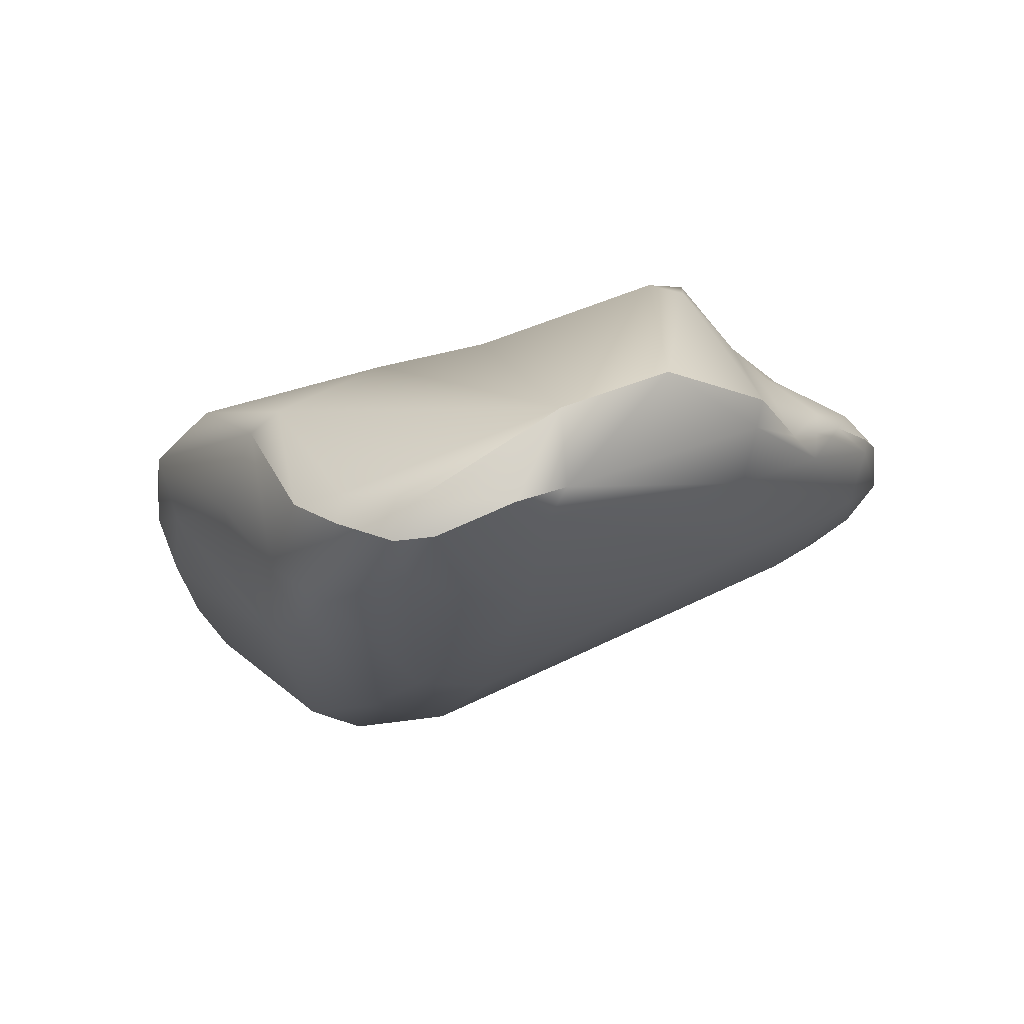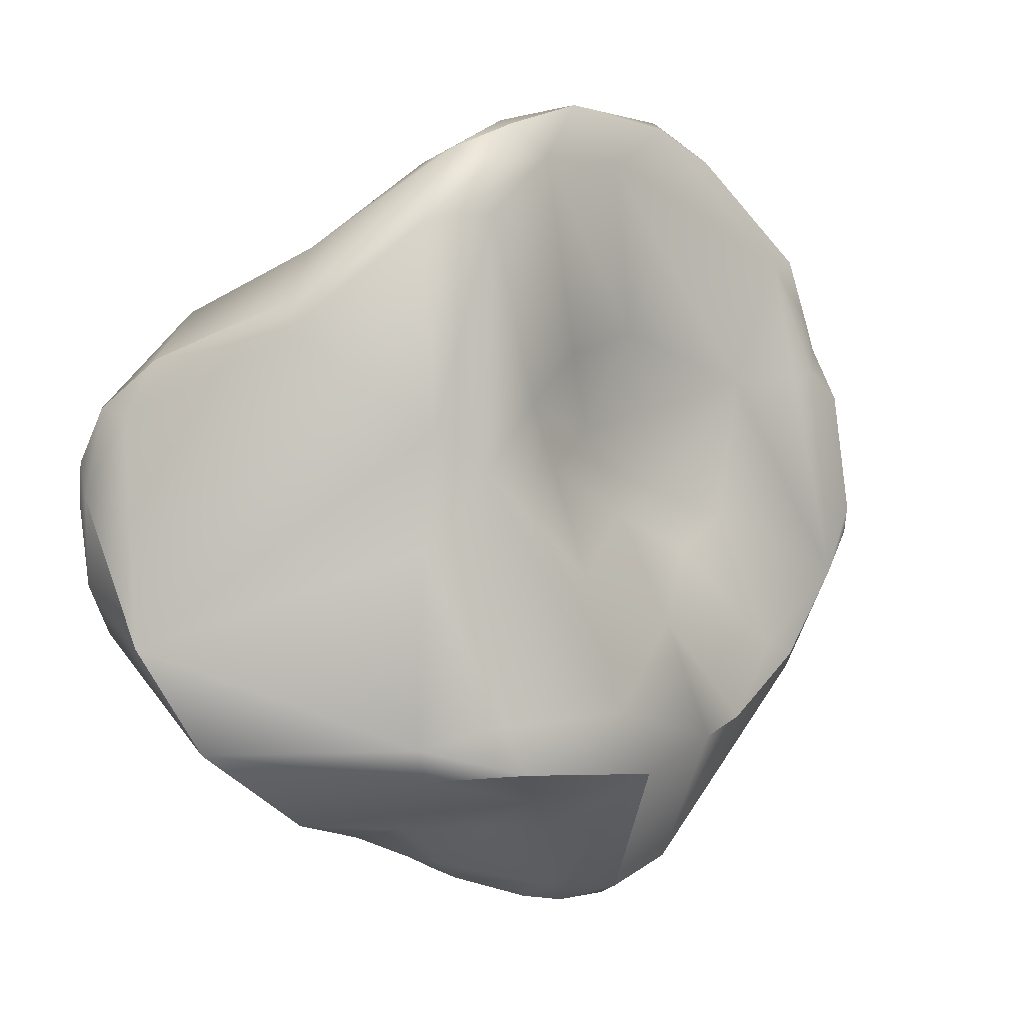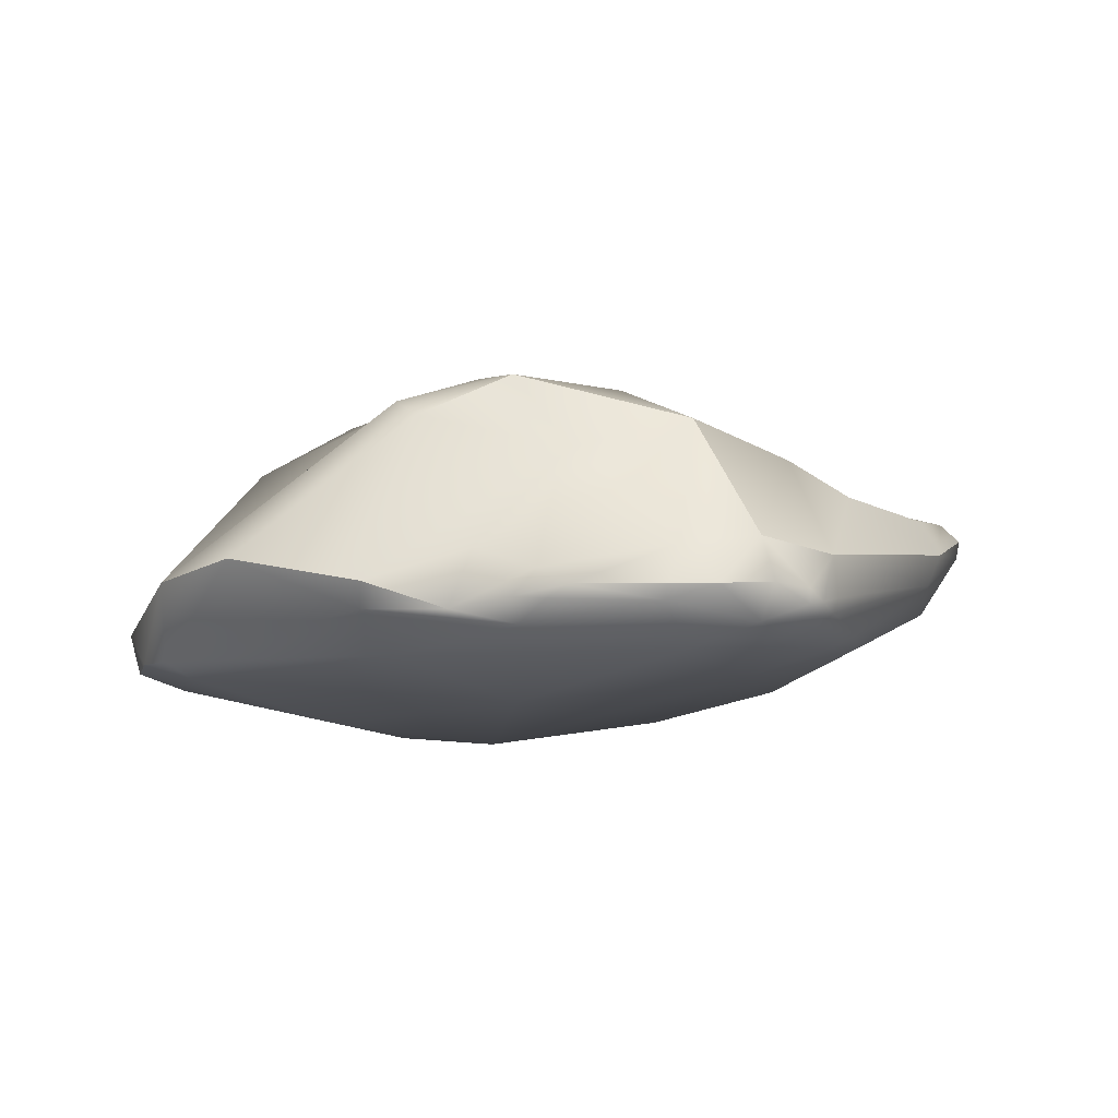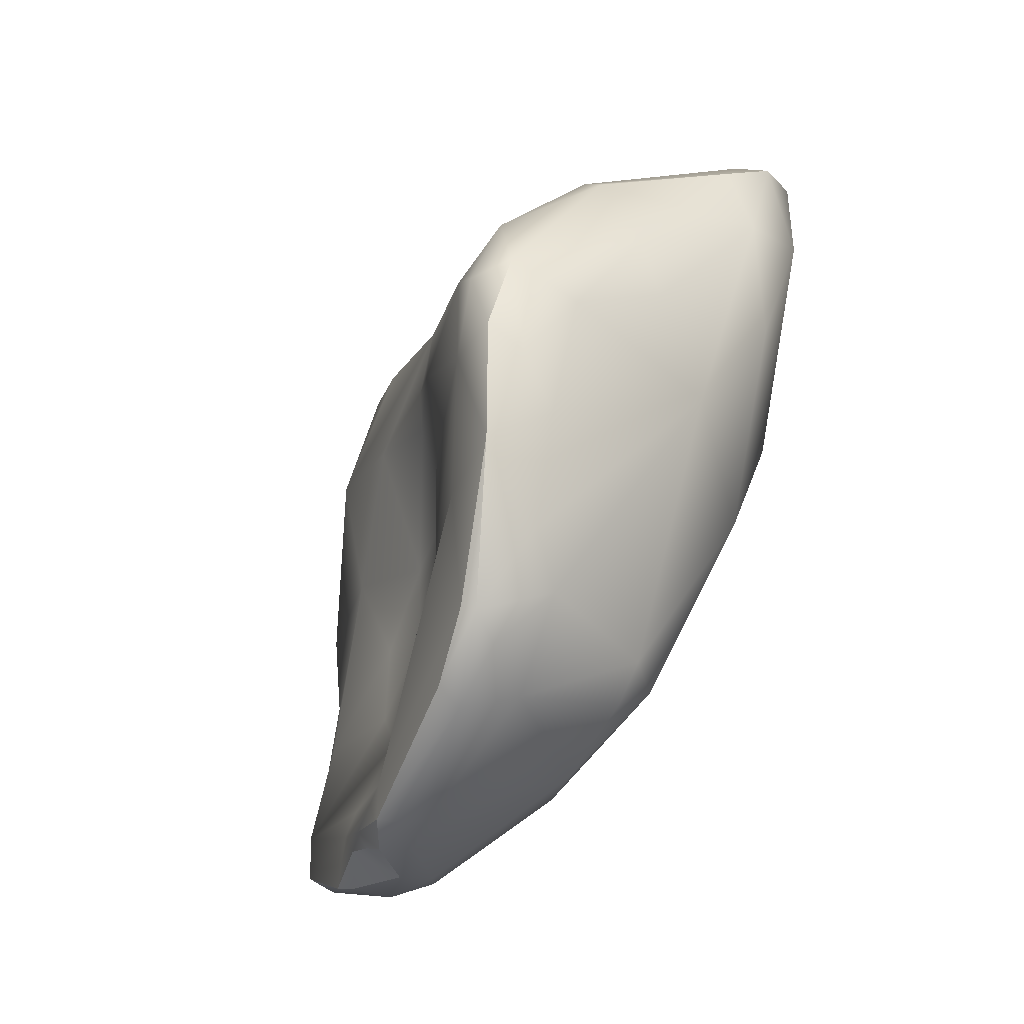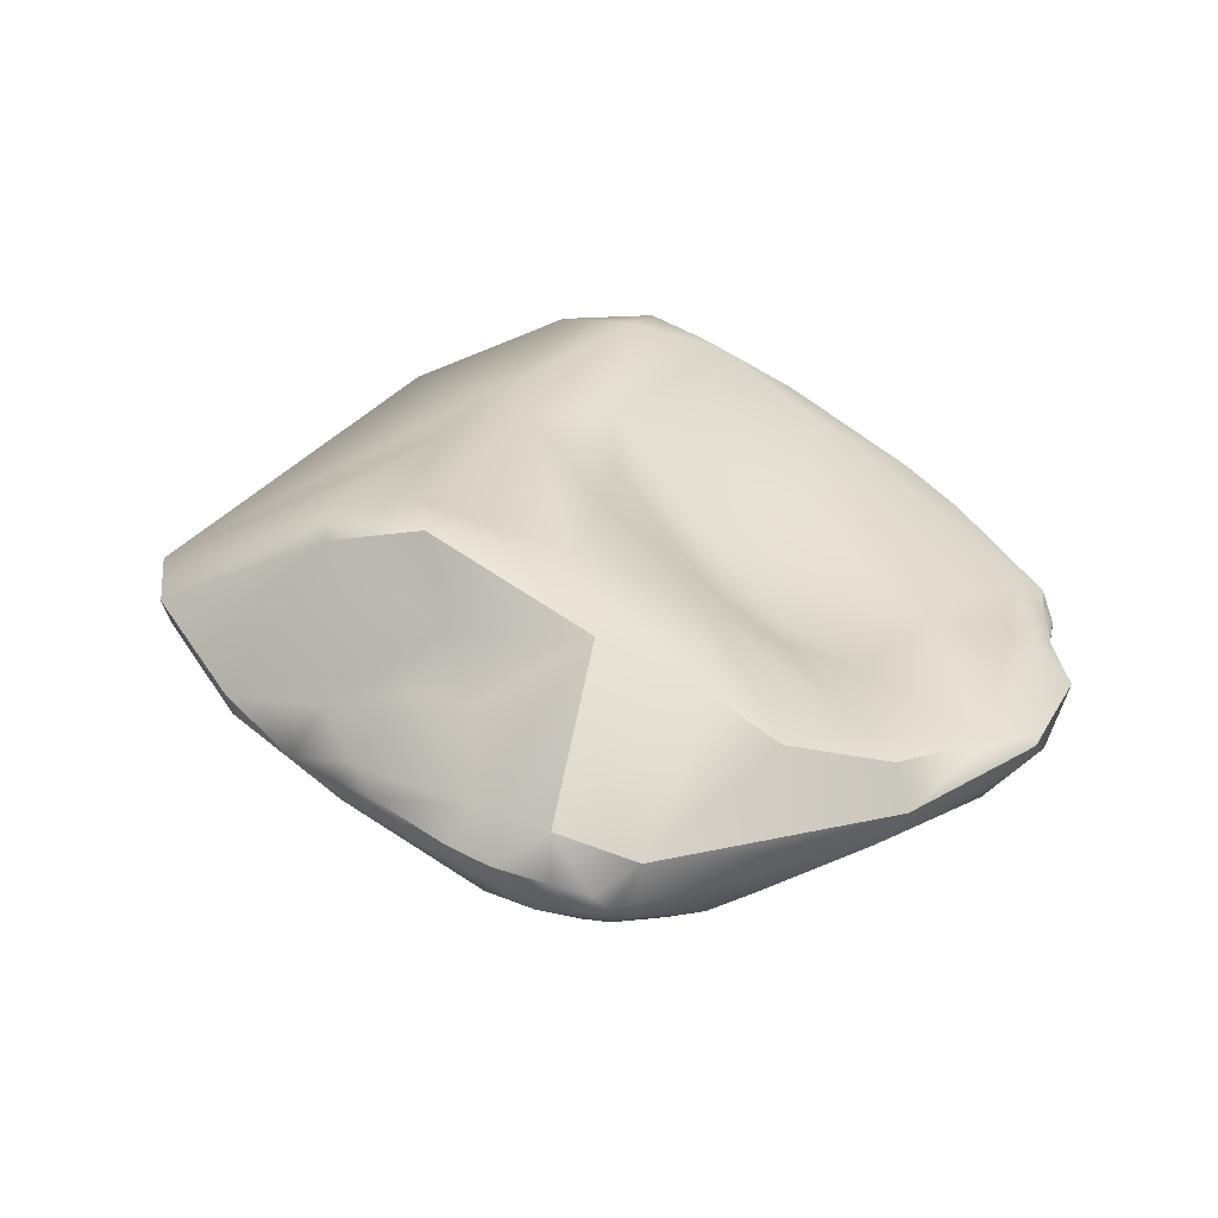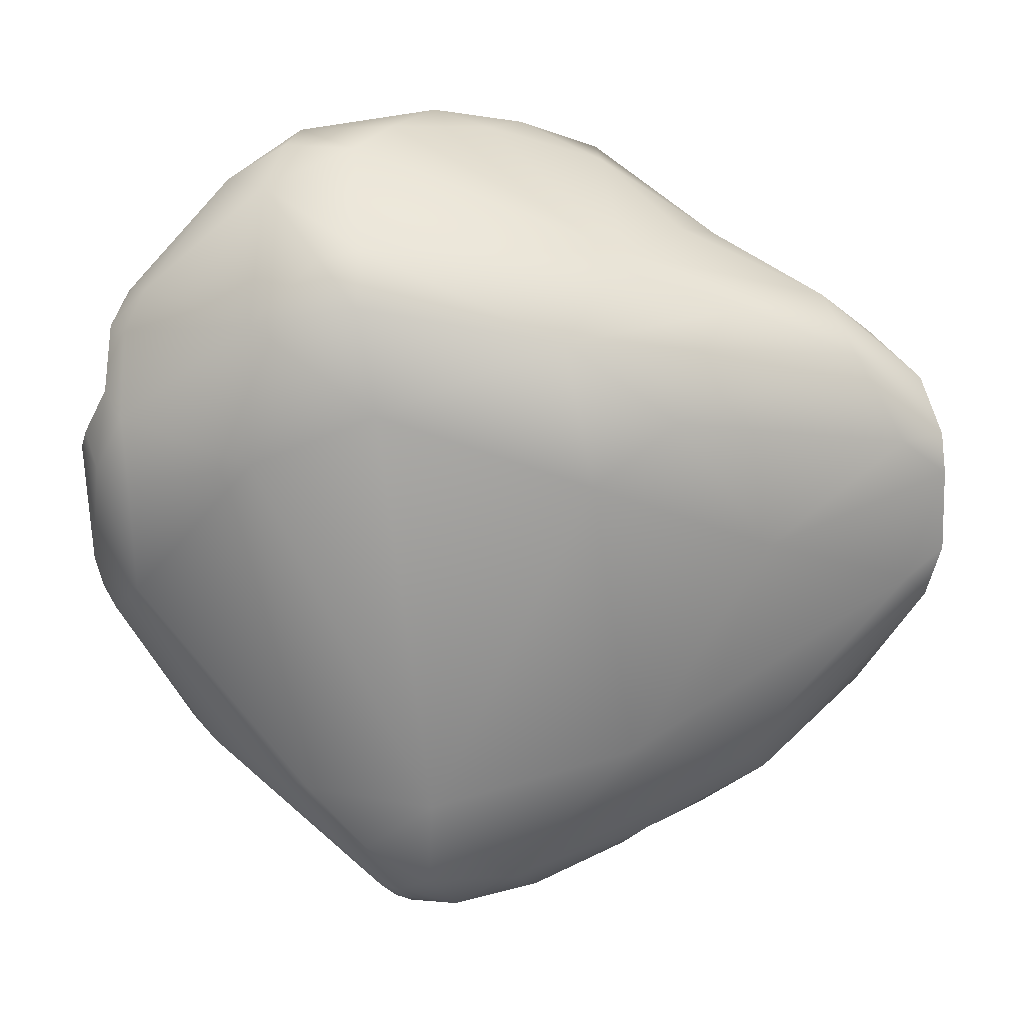
<metadata>
{"format":"obj","ext":"obj","renderer":"f3d","projection":"perspective","resolution":1024,"background":"white","views":[{"elev":-9.9,"azim":94.2,"up":"+Y"},{"elev":14.9,"azim":151.8,"up":"+Z"},{"elev":13.7,"azim":162.5,"up":"+Y"},{"elev":70.1,"azim":-62.0,"up":"+Z"},{"elev":41.8,"azim":-163.7,"up":"+Y"},{"elev":0.8,"azim":-3.3,"up":"+Z"}]}
</metadata>
<code>
v -104.7 -104.8 414.8
v -104.5 -104.7 413.5
v -104.7 -106.1 414.9
v -103.8 -105.2 412.4
v -104.3 -109.2 419.2
v -102.6 -110.5 418.3
v -105.2 -107 420.3
v -104.9 -107.8 420.9
v -103.8 -107.2 423
v -103.8 -109.6 422.8
v -102.9 -110.8 421.5
v -103.2 -106.4 422
v -102 -106.3 421.8
v -103.6 -108.6 426
v -103.7 -107.9 424.8
v -102.9 -110 425.6
v -102.8 -108.2 427.7
v -102.6 -108.8 427.8
v -103.2 -107.3 424.8
v -101.9 -110 427.6
v -101.5 -107.5 427.5
v -102.6 -103.3 411.9
v -102.4 -108.3 413.4
v -98.33 -106.3 421.9
v -96.78 -114.4 425.7
v -96.25 -111.6 432.2
v -97.64 -108.6 433.2
v -98.02 -109.7 432.8
v -95.34 -109.9 434.4
v -94.68 -108 435
v -94.59 -108.7 435.3
v -100.1 -103.5 406.9
v -99.25 -102 408.1
v -97.58 -101.6 409
v -98.97 -104.6 405.8
v -96.27 -104.2 415.7
v -96.79 -113.6 419.3
v -93.65 -115.1 428.6
v -91.68 -115 429
v -91.99 -115.9 426.3
v -90.18 -105.1 433.9
v -92.09 -111 434.1
v -90.27 -109.2 435.5
v -93.1 -105.3 400.9
v -91.83 -98.26 406
v -94.87 -100.2 406
v -94.39 -106.8 403.6
v -89.93 -99.17 412.1
v -92.84 -102.6 414.5
v -92.23 -104 417.5
v -89.03 -102.3 416.9
v -90.62 -104.3 425.6
v -91.05 -115.4 421.5
v -88.17 -105.7 436.8
v -84.93 -102.6 434.8
v -83.86 -105.2 436.3
v -85.57 -107.5 435.7
v -91.04 -102.8 398.4
v -90.97 -101 398.8
v -90.8 -103.4 398.3
v -90.02 -102.7 397.6
v -89.83 -103.3 397.7
v -89.35 -102 397.5
v -89.3 -102.7 397.4
v -91.53 -105.7 400.5
v -89.9 -104 398.2
v -88.43 -104.8 398.7
v -87.03 -95.97 405.7
v -88.35 -107.4 402.7
v -84.24 -97.47 415.7
v -83.73 -99.62 420.5
v -82.42 -99.28 423.9
v -87.3 -102.9 421.3
v -86.1 -101.9 425.3
v -82.53 -115.5 424.8
v -80.91 -100.4 432.7
v -81.34 -101.3 434.8
v -83.4 -103.3 436.4
v -80 -105.8 434.4
v -79.93 -102.6 435.5
v -87.64 -101.5 397.3
v -87.41 -99.73 398.4
v -87.03 -103.2 397.3
v -85.2 -101.4 397.4
v -84.01 -99.96 399
v -83.1 -101.4 398
v -82.96 -102.2 398.1
v -84.36 -104.6 398.9
v -82.8 -98.26 402.8
v -81.08 -96.82 405.1
v -84.9 -95.22 409.4
v -82.19 -98.71 420.9
v -79.29 -97.83 421.2
v -76.93 -98.48 423.3
v -77.25 -114.8 421.2
v -81.14 -114.6 418.2
v -77.44 -100.7 432.5
v -76.39 -108.3 430.8
v -79.43 -112 429.3
v -79.61 -98.82 403.4
v -79.31 -101.6 399.8
v -78.45 -102.2 400.2
v -78.23 -101 400.9
v -77.19 -102.3 401
v -77.45 -103.5 401.1
v -79.22 -93.91 407.7
v -78.32 -94.46 410
v -78.65 -108.4 405.5
v -75.76 -97.68 417.9
v -73.91 -112.8 426.6
v -71.52 -102 427.6
v -71.84 -103 429
v -74.43 -106.3 430.8
v -76.09 -100.6 403.3
v -74.69 -102.9 402.3
v -74.79 -95.49 407.7
v -71.3 -103.2 404.3
v -72.97 -105.6 404.9
v -74.31 -95.16 409.4
v -72.53 -111.9 415.5
v -66.98 -107.4 425.9
v -68.46 -111.9 424.5
v -69.75 -110 427.5
v -71.27 -101.8 404
v -66.35 -101.6 408.5
v -64.12 -107.3 413.1
v -65.26 -108.5 413.9
v -63.68 -109.6 419
v -63.4 -107.8 419.7
v -65.28 -107.3 423.5
v -64.71 -108.7 423.6
v -63.86 -109.7 420.9
v -66.03 -111 420.4
v -64.1 -103.7 413.3
v -63.44 -108.1 415.3
v -104.7 -104.8 414.8
v -105.2 -107 420.3
v -105.2 -107 420.3
v -104.9 -107.8 420.9
v -103.8 -107.2 423
v -102.8 -108.2 427.7
v -97.64 -108.6 433.2
v -94.68 -108 435
v -99.25 -102 408.1
v -94.87 -100.2 406
v -88.17 -105.7 436.8
v -88.17 -105.7 436.8
v -90.97 -101 398.8
v -87.03 -95.97 405.7
v -83.4 -103.3 436.4
v -87.41 -99.73 398.4
v -71.27 -101.8 404
v -66.35 -101.6 408.5
v -63.68 -109.6 419
v -63.86 -109.7 420.9
v -64.1 -103.7 413.3
v -63.44 -108.1 415.3
v -104.5 -104.7 413.5
v -103.8 -109.6 422.8
v -103.6 -108.6 426
v -103.6 -108.6 426
v -103.7 -107.9 424.8
v -102.8 -108.2 427.7
v -100.1 -103.5 406.9
v -85.2 -101.4 397.4
v -83.1 -101.4 398
v -79.22 -93.91 407.7
v -66.98 -107.4 425.9
v -64.71 -108.7 423.6
g grp1
f 2 4 3
f 1 22 158
f 2 3 136
f 22 32 158
f 4 2 164
f 4 23 3
f 3 23 5
f 5 7 3
f 3 7 136
f 5 8 7
f 22 1 12
f 5 10 8
f 12 1 137
f 9 12 137
f 138 139 140
f 139 159 140
f 11 16 10
f 19 12 9
f 9 15 19
f 140 159 162
f 10 5 11
f 21 12 19
f 22 12 13
f 6 11 5
f 11 6 37
f 162 159 14
f 15 160 19
f 161 10 16
f 16 20 161
f 17 19 160
f 161 18 141
f 20 18 161
f 16 25 20
f 19 163 21
f 18 28 141
f 18 20 28
f 12 21 13
f 16 11 25
f 20 25 26
f 20 26 28
f 33 32 22
f 164 35 4
f 5 23 6
f 23 4 35
f 23 35 47
f 47 37 23
f 22 24 36
f 6 23 37
f 24 22 13
f 37 25 11
f 24 13 21
f 27 21 163
f 28 142 141
f 41 24 21
f 27 30 21
f 41 21 30
f 26 25 38
f 142 28 31
f 28 26 29
f 31 28 29
f 143 142 31
f 26 39 42
f 29 26 42
f 31 29 42
f 34 144 22
f 144 34 46
f 33 145 32
f 44 47 35
f 36 34 22
f 34 36 49
f 49 48 34
f 49 36 50
f 50 36 24
f 73 50 24
f 25 37 53
f 73 24 52
f 53 40 25
f 52 24 41
f 38 39 26
f 40 38 25
f 40 39 38
f 75 39 40
f 54 41 30
f 146 143 31
f 147 31 43
f 31 42 43
f 39 99 42
f 42 99 43
f 164 59 35
f 145 148 32
f 35 59 58
f 65 47 44
f 46 34 48
f 48 91 45
f 46 48 45
f 51 49 50
f 51 48 49
f 48 51 70
f 50 73 51
f 73 71 51
f 70 51 71
f 74 73 52
f 74 52 55
f 75 40 53
f 75 99 39
f 41 54 55
f 52 41 55
f 57 43 99
f 78 147 56
f 56 147 57
f 57 147 43
f 150 55 54
f 82 45 68
f 60 35 58
f 44 35 60
f 59 61 58
f 61 60 58
f 59 63 61
f 45 148 145
f 62 60 61
f 62 66 60
f 66 44 60
f 63 64 61
f 61 64 62
f 148 45 82
f 63 59 151
f 151 81 63
f 81 64 63
f 62 64 83
f 83 66 62
f 64 81 83
f 44 66 65
f 47 65 69
f 67 65 66
f 67 88 69
f 65 67 69
f 67 66 83
f 83 88 67
f 68 45 91
f 68 91 106
f 69 37 47
f 69 108 96
f 48 70 91
f 93 91 70
f 37 69 53
f 71 92 70
f 93 70 92
f 71 73 72
f 72 74 55
f 71 72 92
f 72 93 92
f 72 73 74
f 96 75 53
f 72 55 76
f 95 75 96
f 55 77 76
f 97 76 77
f 97 77 80
f 57 99 79
f 150 77 55
f 80 77 150
f 56 57 79
f 80 78 56
f 80 56 79
f 85 149 89
f 151 85 84
f 81 151 84
f 151 149 85
f 81 165 83
f 83 165 87
f 87 88 83
f 85 86 84
f 165 166 87
f 100 85 89
f 149 167 90
f 89 149 90
f 100 89 90
f 88 108 69
f 69 96 53
f 91 93 107
f 93 72 76
f 94 93 76
f 94 76 97
f 75 110 99
f 97 111 94
f 80 113 112
f 80 79 113
f 99 98 79
f 98 113 79
f 85 101 86
f 101 87 166
f 90 114 100
f 100 114 103
f 87 105 88
f 103 85 100
f 102 87 101
f 102 105 87
f 85 103 101
f 104 102 101
f 105 102 104
f 103 104 101
f 107 106 91
f 119 106 107
f 116 90 167
f 90 116 124
f 88 118 108
f 120 96 108
f 120 95 96
f 93 109 107
f 109 93 94
f 94 134 109
f 134 94 111
f 134 111 130
f 122 110 75
f 112 97 80
f 111 97 112
f 123 99 110
f 113 98 123
f 123 98 99
f 115 104 103
f 103 114 115
f 104 115 105
f 115 117 105
f 118 88 105
f 119 116 106
f 125 116 119
f 124 114 90
f 116 125 124
f 114 124 115
f 117 115 152
f 117 118 105
f 119 107 109
f 109 134 119
f 111 121 130
f 168 112 123
f 131 168 123
f 95 122 75
f 132 131 122
f 121 111 112
f 123 112 113
f 110 122 123
f 131 123 122
f 152 153 117
f 126 117 153
f 119 134 125
f 153 156 126
f 118 117 126
f 127 120 108
f 118 127 108
f 127 135 128
f 154 157 129
f 134 130 129
f 157 156 129
f 127 128 120
f 133 120 128
f 120 133 95
f 130 121 169
f 129 155 154
f 133 128 132
f 169 129 130
f 169 155 129
f 133 122 95
f 133 132 122
f 126 156 157
f 126 135 127
f 118 126 127

</code>
